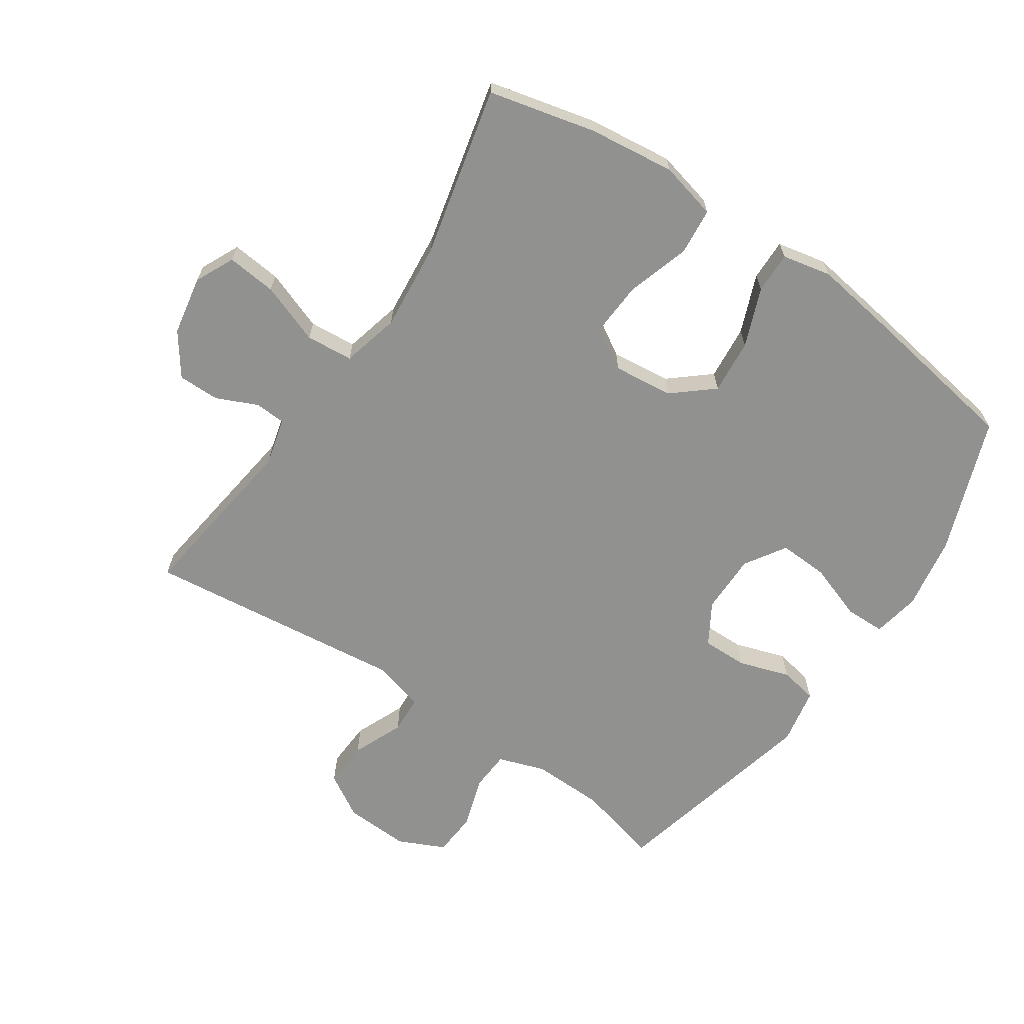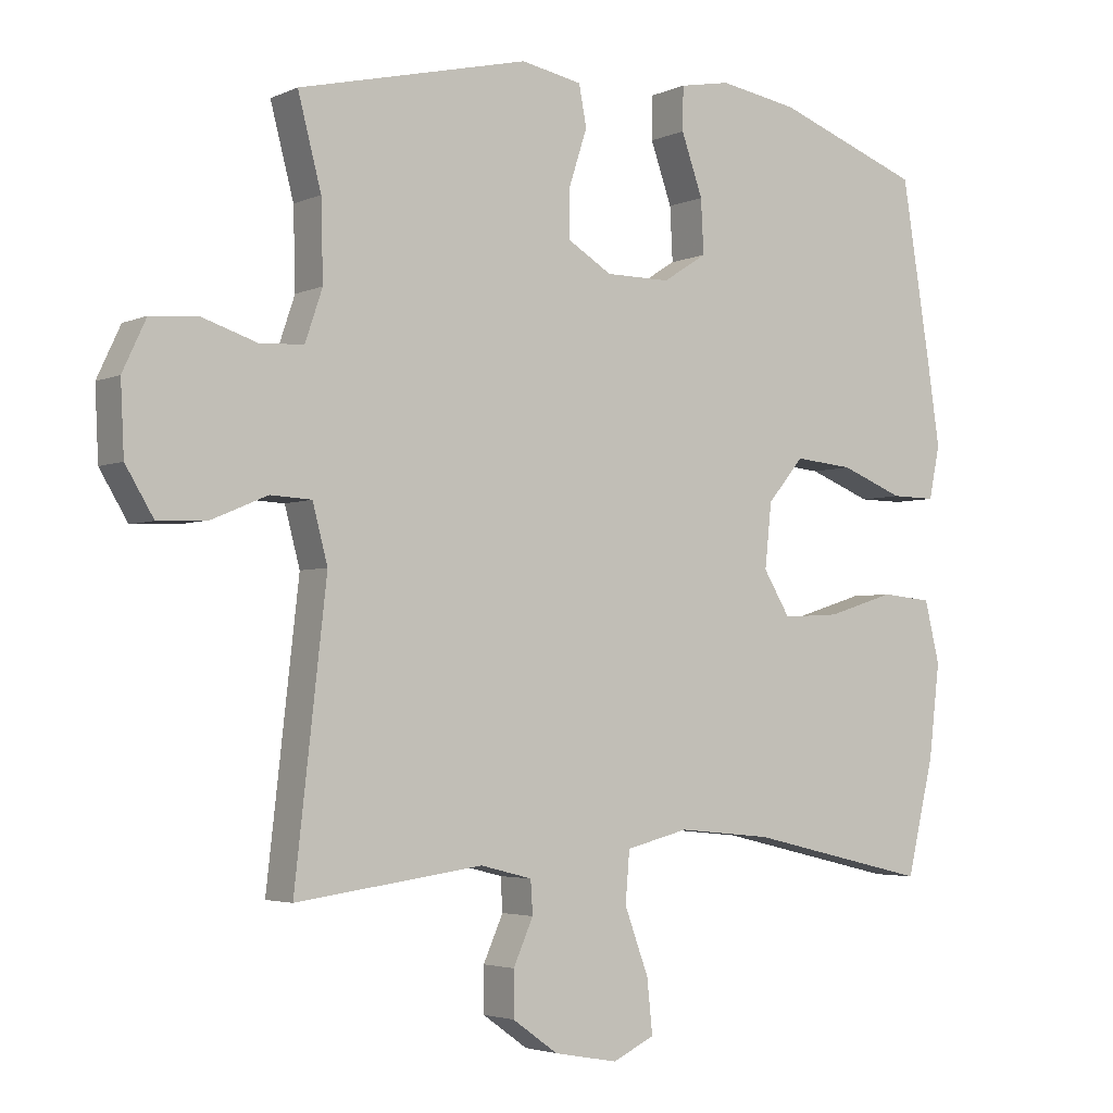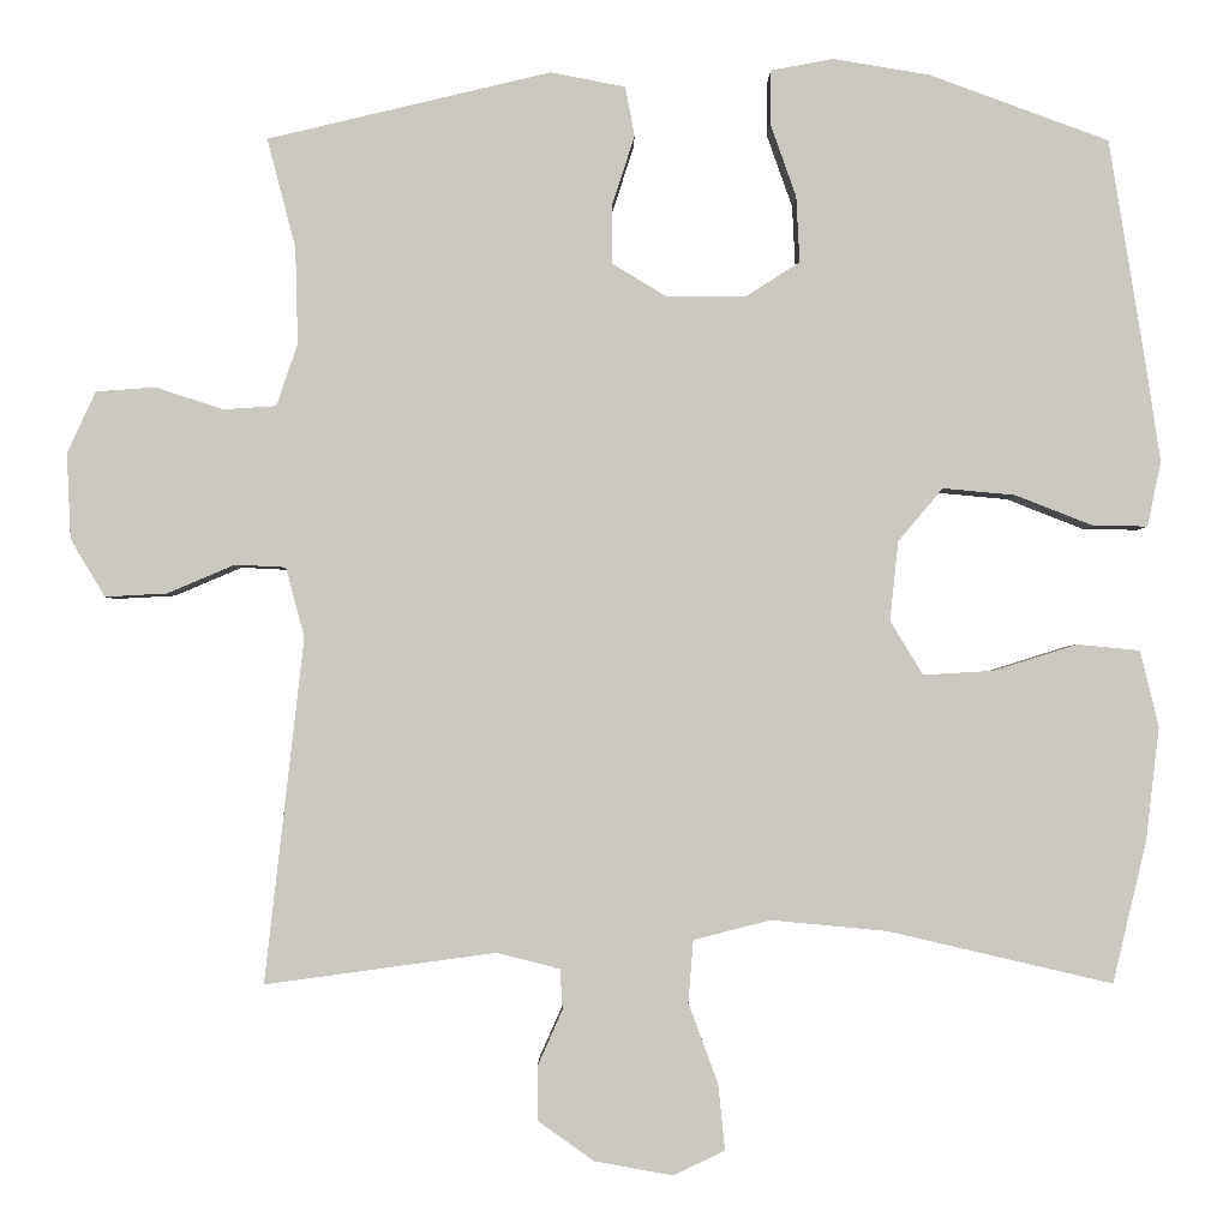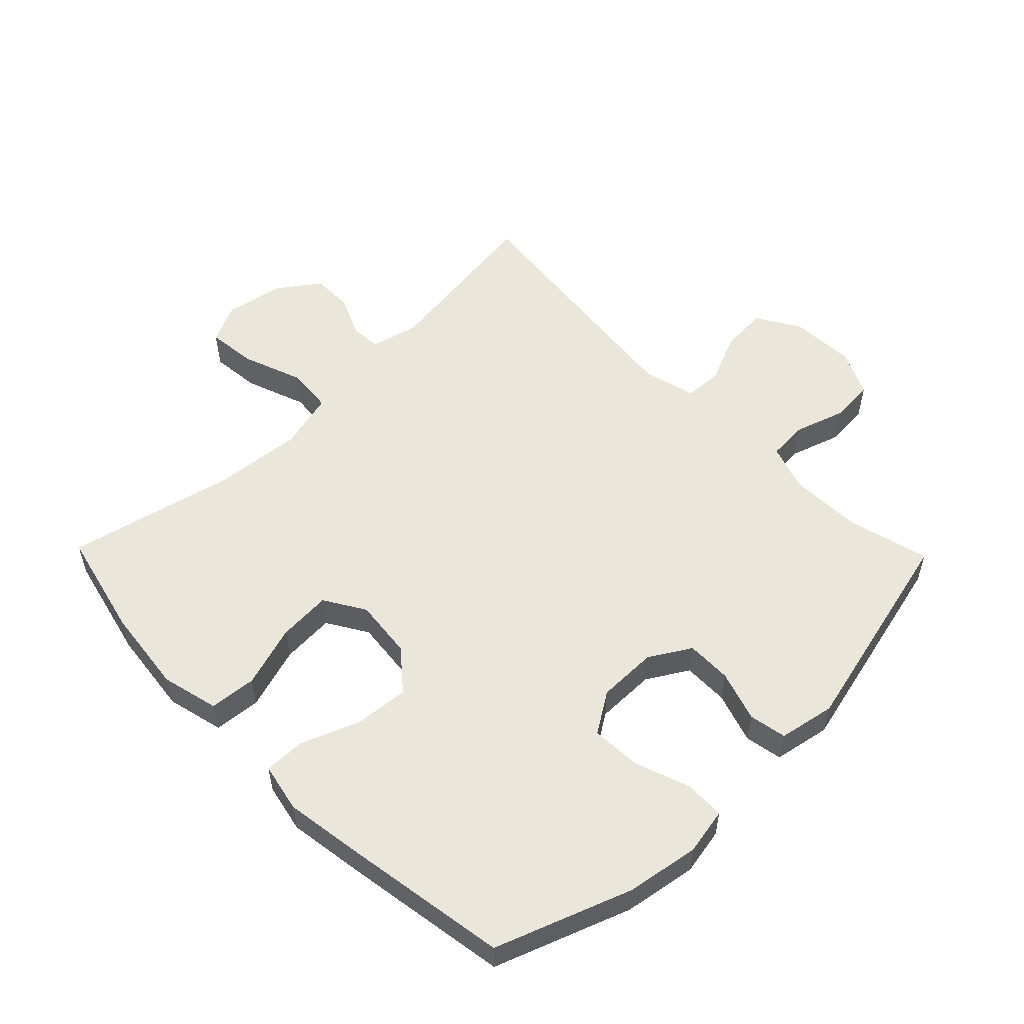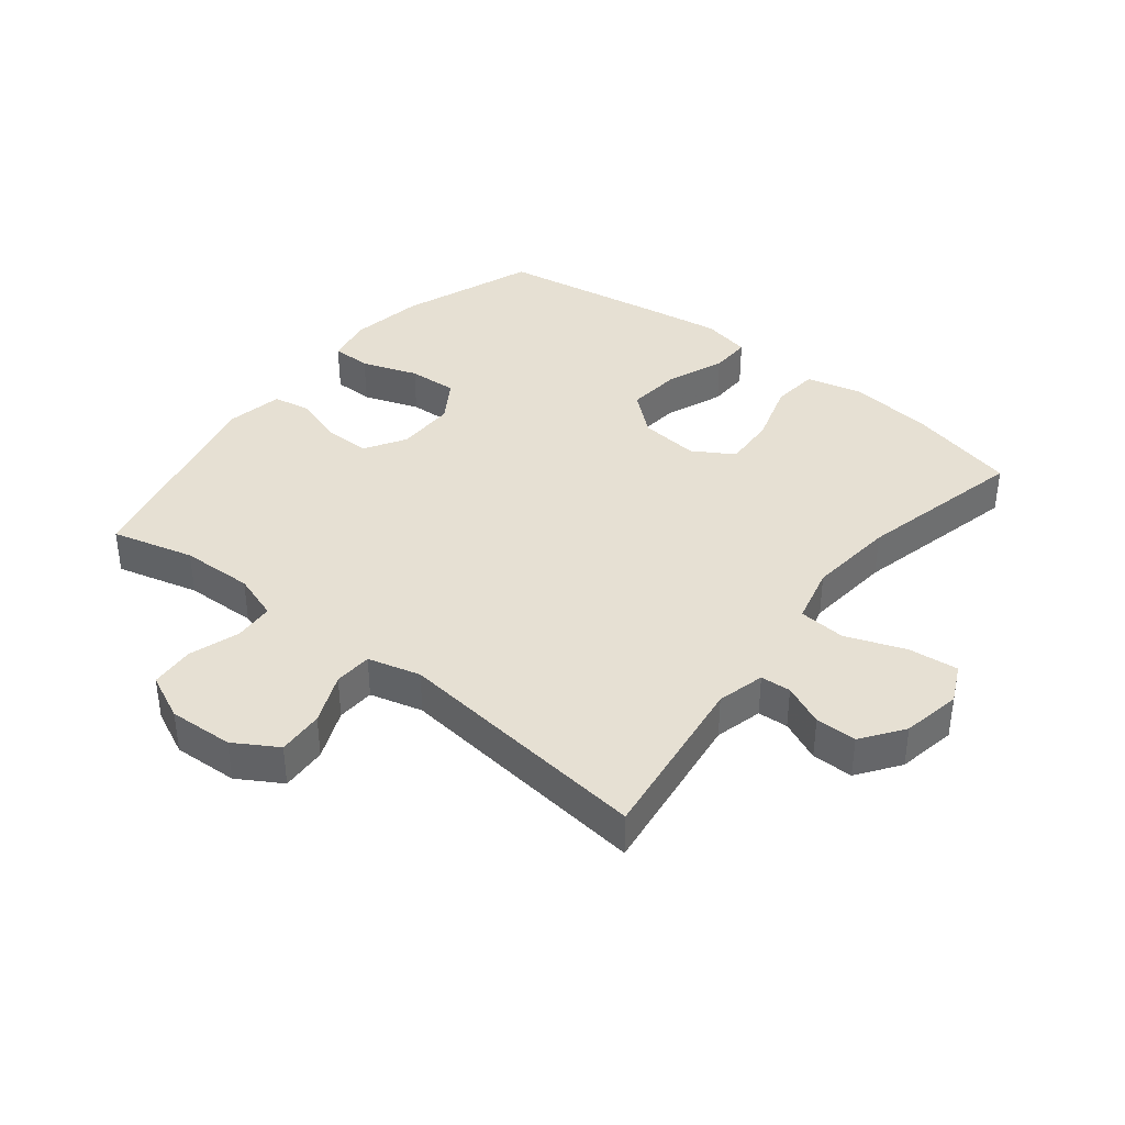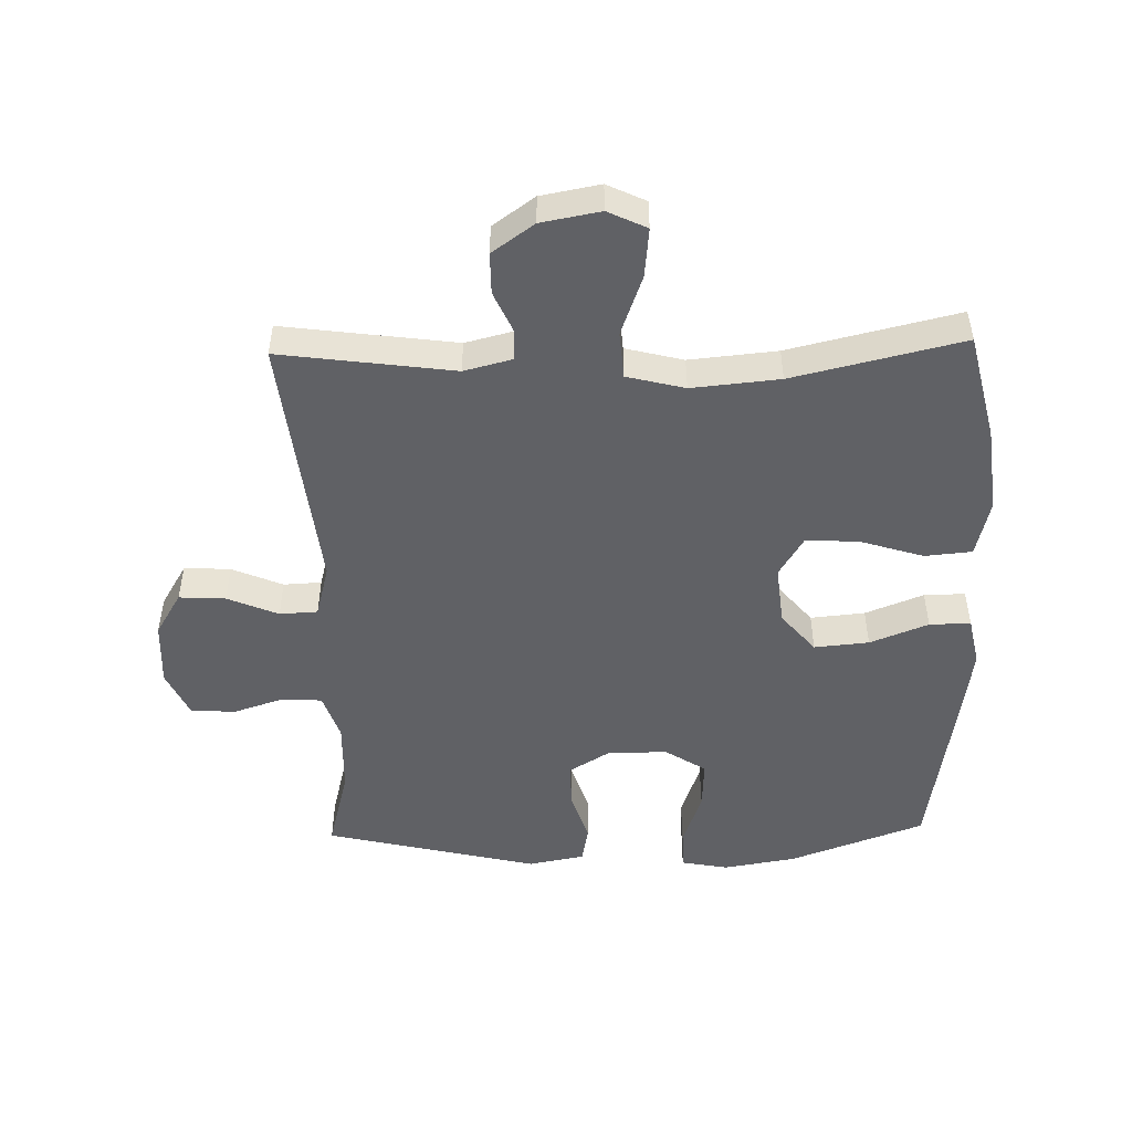
<metadata>
{"format":"obj","ext":"obj","renderer":"f3d","projection":"perspective","resolution":1024,"background":"white","views":[{"elev":-66.0,"azim":-124.0,"up":"+Y"},{"elev":-3.5,"azim":145.3,"up":"+Z"},{"elev":-1.9,"azim":179.4,"up":"+Z"},{"elev":54.7,"azim":-44.3,"up":"+Y"},{"elev":38.5,"azim":128.5,"up":"+Y"},{"elev":-49.5,"azim":-178.6,"up":"+Y"}]}
</metadata>
<code>
v 0.5 0.07 -0.5
v 0.227 0.07 -0.463
v 0.152 0.07 -0.482
v 0.149 0.07 -0.53
v 0.178 0.07 -0.595
v 0.178 0.07 -0.66
v 0.112 0.07 -0.707
v 0.019 0.07 -0.724
v -0.042 0.07 -0.695
v -0.034 0.07 -0.617
v 0.001 0.07 -0.522
v -0.005 0.07 -0.448
v -0.096 0.07 -0.425
v -0.234 0.07 -0.438
v -0.5 0.07 -0.5
v -0.54 0.07 -0.332
v -0.556 0.07 -0.197
v -0.534 0.07 -0.107
v -0.46 0.07 -0.1
v -0.361 0.07 -0.131
v -0.277 0.07 -0.136
v -0.238 0.07 -0.072
v -0.248 0.07 0.022
v -0.301 0.07 0.085
v -0.387 0.07 0.077
v -0.479 0.07 0.041
v -0.544 0.07 0.04
v -0.56 0.07 0.117
v -0.542 0.07 0.238
v -0.5 0.07 0.5
v -0.287 0.07 0.578
v -0.172 0.07 0.597
v -0.098 0.07 0.583
v -0.097 0.07 0.52
v -0.128 0.07 0.432
v -0.132 0.07 0.354
v -0.068 0.07 0.313
v 0.026 0.07 0.313
v 0.091 0.07 0.352
v 0.09 0.07 0.424
v 0.064 0.07 0.504
v 0.075 0.07 0.563
v 0.164 0.07 0.58
v 0.5 0.07 0.5
v 0.466 0.07 0.37
v 0.463 0.07 0.256
v 0.488 0.07 0.182
v 0.551 0.07 0.178
v 0.631 0.07 0.204
v 0.701 0.07 0.199
v 0.735 0.07 0.126
v 0.73 0.07 0.024
v 0.689 0.07 -0.044
v 0.616 0.07 -0.04
v 0.536 0.07 -0.006
v 0.476 0.07 -0.009
v 0.454 0.07 -0.092
v 0.5 0 -0.5
v 0.227 0 -0.463
v 0.152 0 -0.482
v 0.149 0 -0.53
v 0.178 0 -0.595
v 0.178 0 -0.66
v 0.112 0 -0.707
v 0.019 0 -0.724
v -0.042 0 -0.695
v -0.034 0 -0.617
v 0.001 0 -0.522
v -0.005 0 -0.448
v -0.096 0 -0.425
v -0.234 0 -0.438
v -0.5 0 -0.5
v -0.54 0 -0.332
v -0.556 0 -0.197
v -0.534 0 -0.107
v -0.46 0 -0.1
v -0.361 0 -0.131
v -0.277 0 -0.136
v -0.238 0 -0.072
v -0.248 0 0.022
v -0.301 0 0.085
v -0.387 0 0.077
v -0.479 0 0.041
v -0.544 0 0.04
v -0.56 0 0.117
v -0.542 0 0.238
v -0.5 0 0.5
v -0.287 0 0.578
v -0.172 0 0.597
v -0.098 0 0.583
v -0.097 0 0.52
v -0.128 0 0.432
v -0.132 0 0.354
v -0.068 0 0.313
v 0.026 0 0.313
v 0.091 0 0.352
v 0.09 0 0.424
v 0.064 0 0.504
v 0.075 0 0.563
v 0.164 0 0.58
v 0.5 0 0.5
v 0.466 0 0.37
v 0.463 0 0.256
v 0.488 0 0.182
v 0.551 0 0.178
v 0.631 0 0.204
v 0.701 0 0.199
v 0.735 0 0.126
v 0.73 0 0.024
v 0.689 0 -0.044
v 0.616 0 -0.04
v 0.536 0 -0.006
v 0.476 0 -0.009
v 0.454 0 -0.092
f 53 54 55
f 52 53 55
f 51 52 55
f 50 51 55
f 49 50 55
f 48 49 55
f 47 48 55 56
f 46 47 56 57
f 43 44 45
f 42 43 45
f 41 42 45
f 40 41 45
f 39 40 45 46
f 38 39 46 57
f 33 34 35
f 32 33 35
f 31 32 35
f 30 31 35
f 29 30 35
f 28 29 35
f 27 28 35
f 26 27 35
f 25 26 35
f 24 25 35 36
f 23 24 36 37
f 18 19 20
f 17 18 20
f 16 17 20
f 15 16 20
f 14 15 20
f 13 14 20 21
f 12 13 21 22
f 9 10 11
f 8 9 11
f 7 8 11
f 6 7 11
f 5 6 11
f 4 5 11
f 3 4 11 12
f 37 38 57
f 23 37 57
f 22 23 57
f 12 22 57
f 3 12 57
f 2 3 57
f 1 2 57
f 112 111 110
f 112 110 109
f 112 109 108
f 112 108 107
f 112 107 106
f 112 106 105
f 113 112 105 104
f 114 113 104 103
f 102 101 100
f 102 100 99
f 102 99 98
f 102 98 97
f 103 102 97 96
f 114 103 96 95
f 92 91 90
f 92 90 89
f 92 89 88
f 92 88 87
f 92 87 86
f 92 86 85
f 92 85 84
f 92 84 83
f 92 83 82
f 93 92 82 81
f 94 93 81 80
f 77 76 75
f 77 75 74
f 77 74 73
f 77 73 72
f 77 72 71
f 78 77 71 70
f 79 78 70 69
f 68 67 66
f 68 66 65
f 68 65 64
f 68 64 63
f 68 63 62
f 68 62 61
f 69 68 61 60
f 114 95 94
f 114 94 80
f 114 80 79
f 114 79 69
f 114 69 60
f 114 60 59
f 114 59 58
f 1 58 59 2
f 2 59 60 3
f 3 60 61 4
f 4 61 62 5
f 5 62 63 6
f 6 63 64 7
f 7 64 65 8
f 8 65 66 9
f 9 66 67 10
f 10 67 68 11
f 11 68 69 12
f 12 69 70 13
f 13 70 71 14
f 14 71 72 15
f 15 72 73 16
f 16 73 74 17
f 17 74 75 18
f 18 75 76 19
f 19 76 77 20
f 20 77 78 21
f 21 78 79 22
f 22 79 80 23
f 23 80 81 24
f 24 81 82 25
f 25 82 83 26
f 26 83 84 27
f 27 84 85 28
f 28 85 86 29
f 29 86 87 30
f 30 87 88 31
f 31 88 89 32
f 32 89 90 33
f 33 90 91 34
f 34 91 92 35
f 35 92 93 36
f 36 93 94 37
f 37 94 95 38
f 38 95 96 39
f 39 96 97 40
f 40 97 98 41
f 41 98 99 42
f 42 99 100 43
f 43 100 101 44
f 44 101 102 45
f 45 102 103 46
f 46 103 104 47
f 47 104 105 48
f 48 105 106 49
f 49 106 107 50
f 50 107 108 51
f 51 108 109 52
f 52 109 110 53
f 53 110 111 54
f 54 111 112 55
f 55 112 113 56
f 56 113 114 57
f 57 114 58 1

</code>
